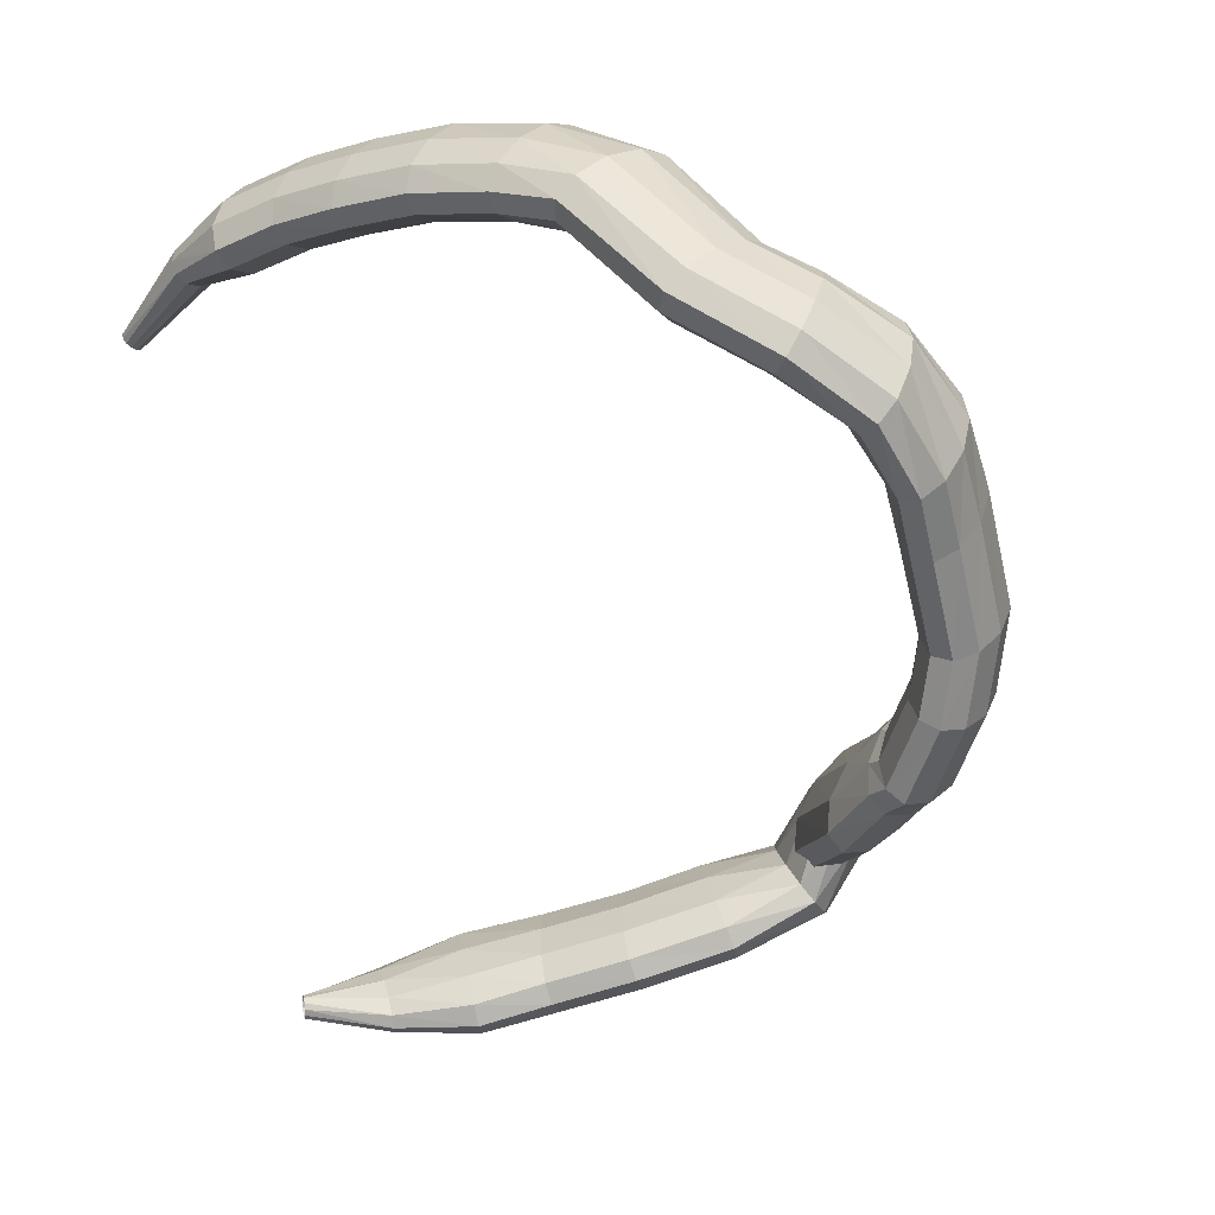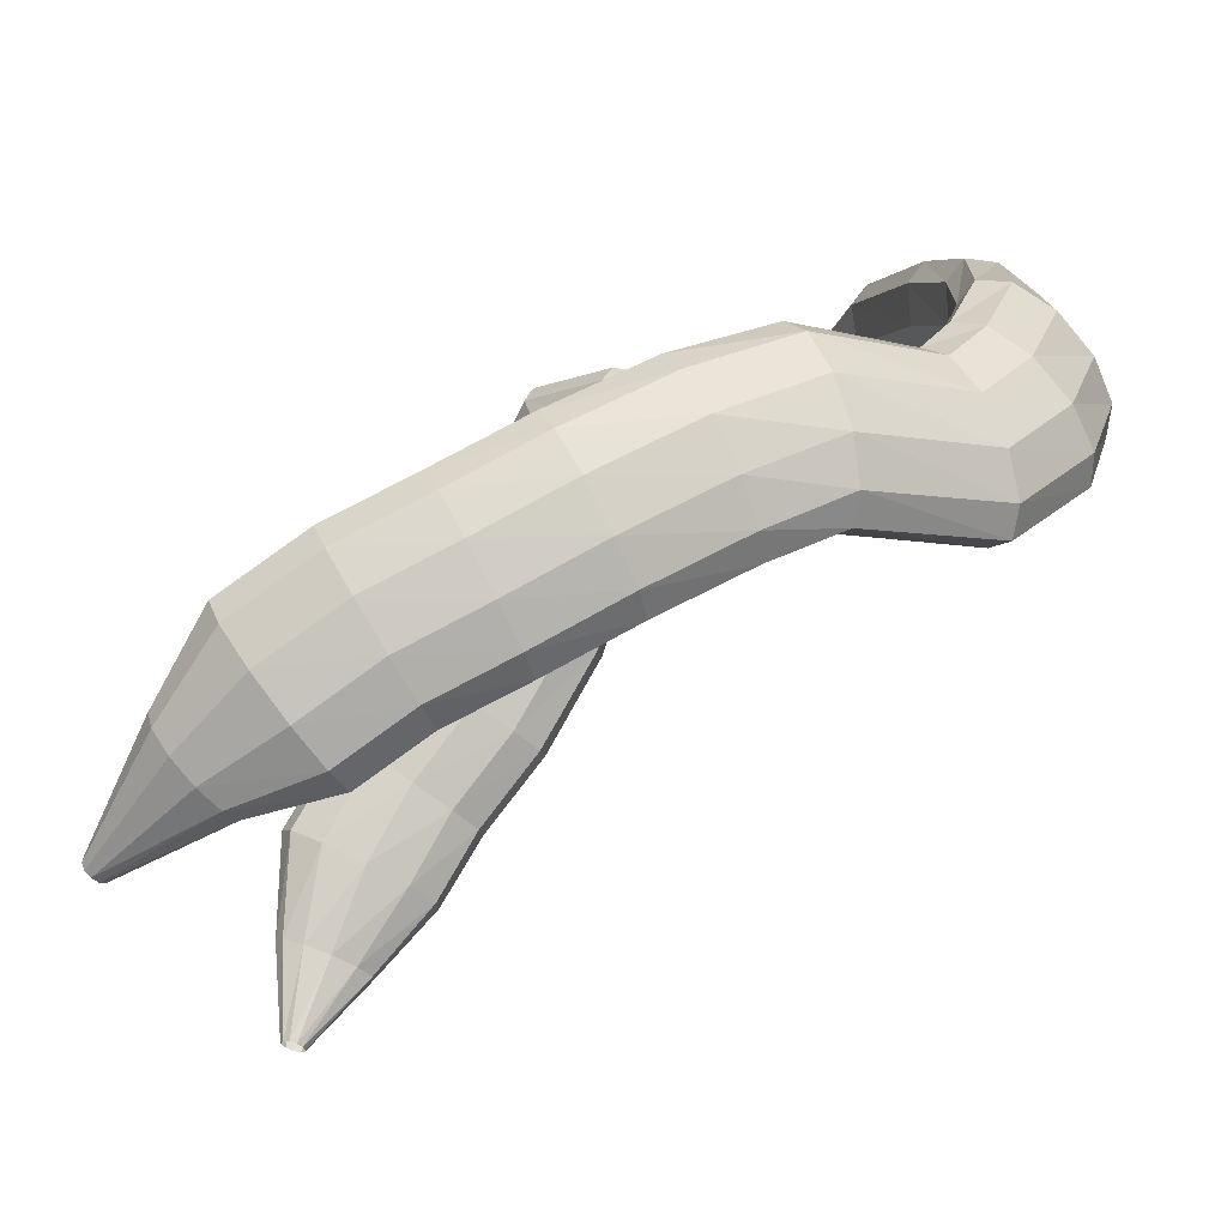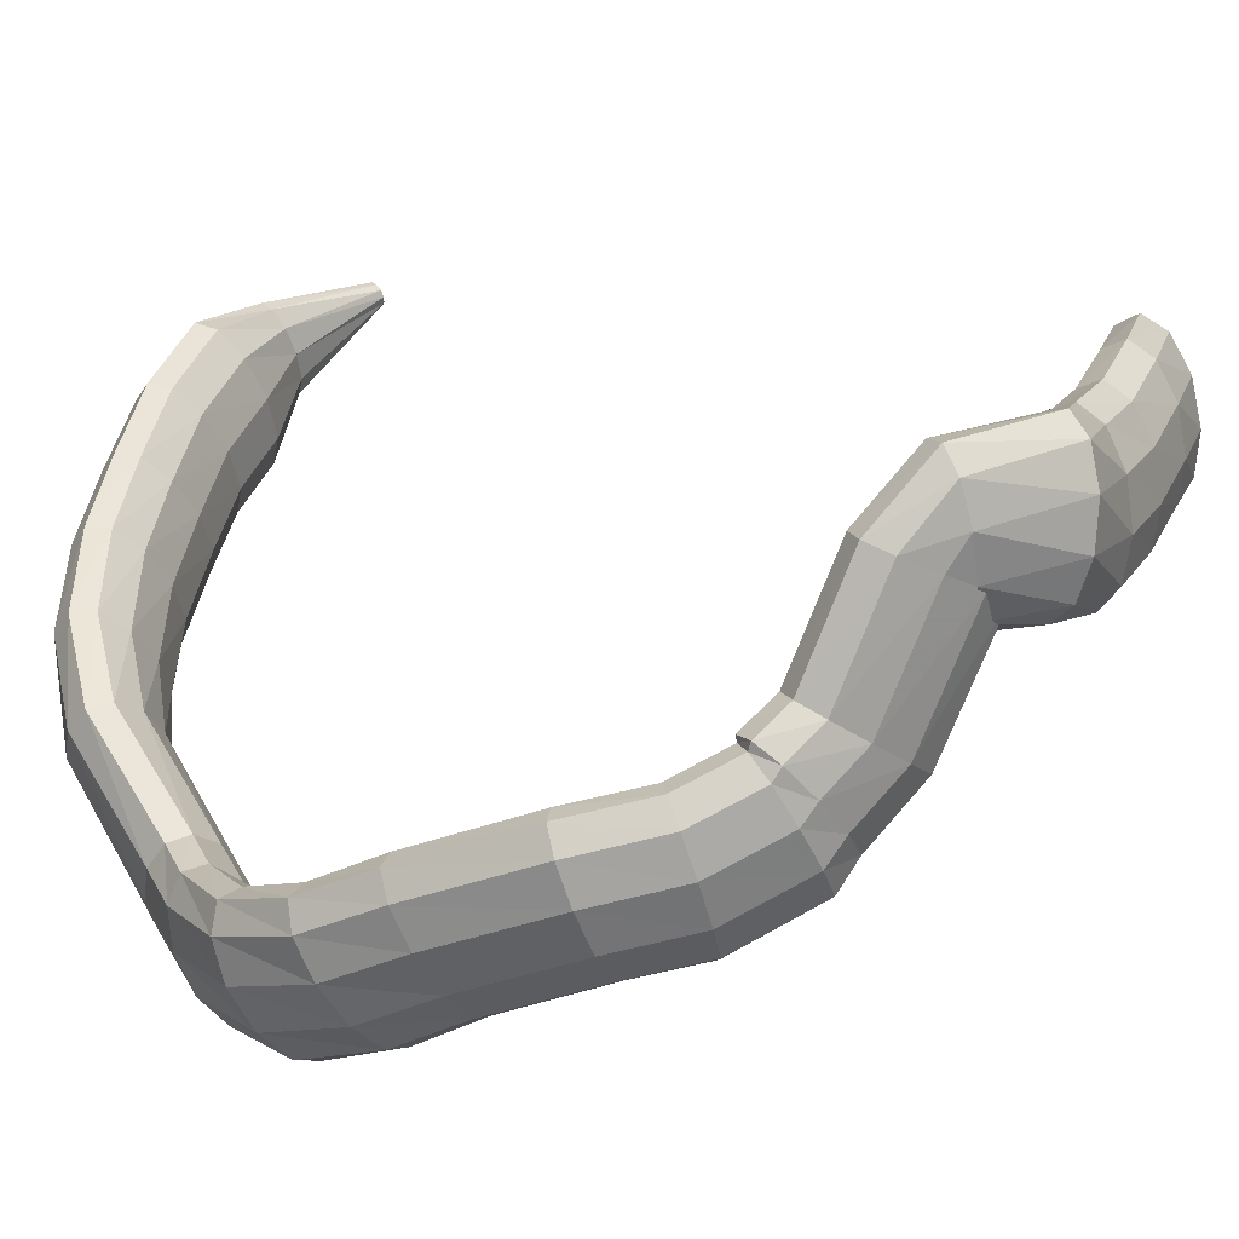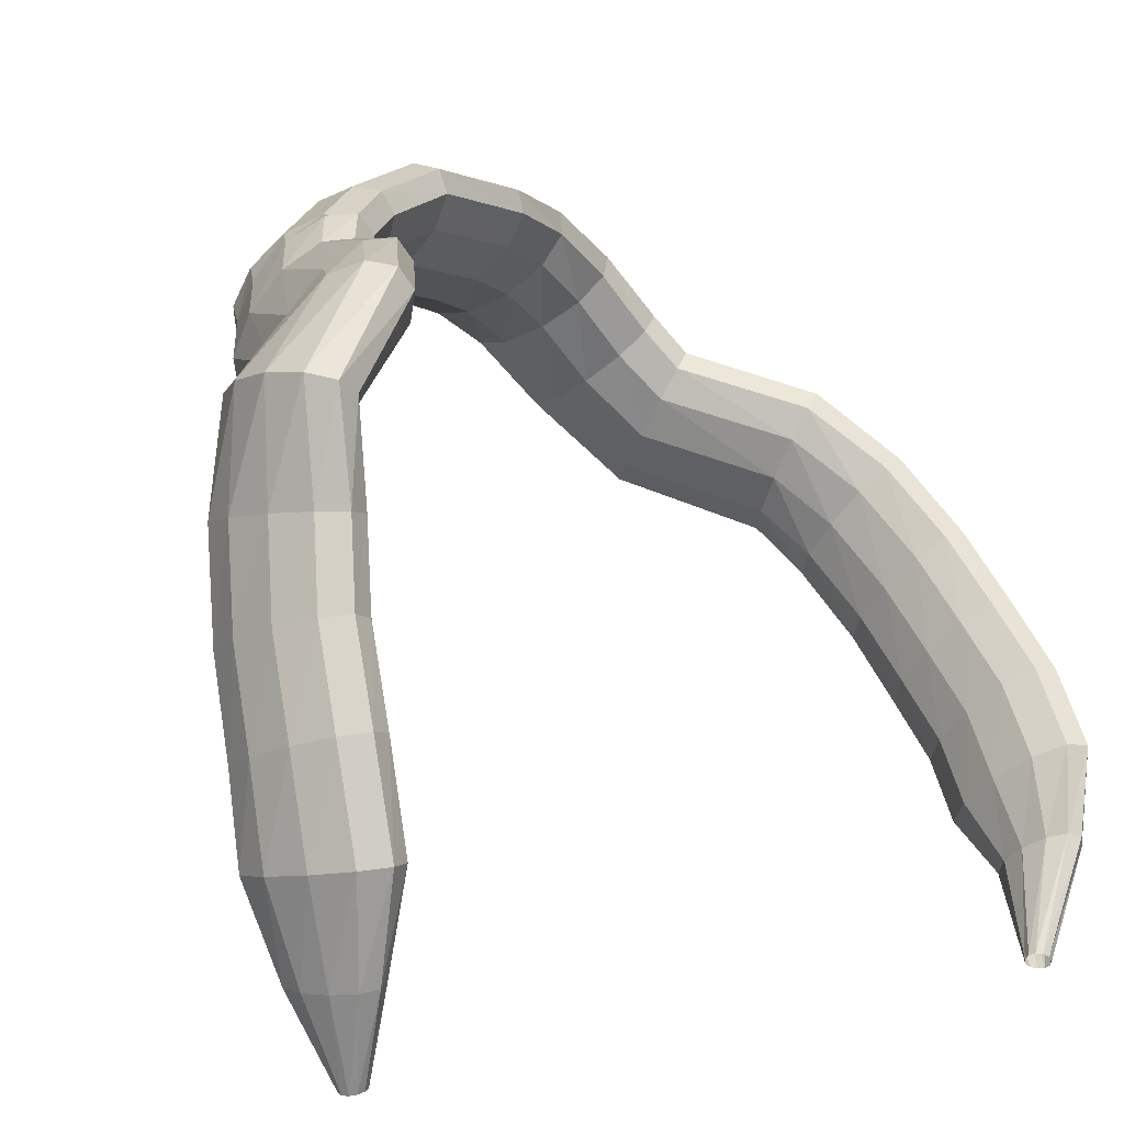
<metadata>
{"format":"obj","ext":"obj","renderer":"f3d","projection":"perspective","resolution":1024,"background":"white","views":[{"elev":7.9,"azim":59.5,"up":"+Z"},{"elev":-28.4,"azim":-1.8,"up":"+Y"},{"elev":77.8,"azim":94.2,"up":"+Y"},{"elev":26.7,"azim":-130.1,"up":"+Y"}]}
</metadata>
<code>
g tube1
v 115.1 134.6 115.7
v 115.5 134.5 115.4
v 115.6 134.4 115
v 115.5 134.5 114.6
v 115.2 134.6 114.3
v 114.8 134.7 114.2
v 114.5 134.8 114.4
v 114.2 134.9 114.7
v 114.2 134.9 115.2
v 114.4 134.8 115.5
v 114.7 134.7 115.7
v 115.1 134.6 115.7
v 116.9 139.5 116.6
v 118.3 139.1 115.8
v 119.1 138.9 114.9
v 119.1 139 114
v 118.2 139.3 113.5
v 116.8 139.8 113.5
v 115.3 140.2 114.1
v 114.1 140.5 115
v 113.7 140.6 115.9
v 114.1 140.4 116.6
v 115.3 139.9 116.9
v 116.9 139.5 116.6
v 118.7 144.2 118.4
v 121.1 143.3 117.3
v 122.5 143 115.8
v 122.7 143.2 114.4
v 121.4 144 113.5
v 119.2 145.1 113.4
v 116.7 146.1 114.1
v 114.7 146.8 115.5
v 113.8 146.8 117
v 114.4 146.3 118.2
v 116.2 145.3 118.7
v 118.7 144.2 118.4
v 121.2 148.6 119.7
v 123.4 147.4 118.7
v 124.9 146.9 117.3
v 125.1 147.2 115.9
v 124.1 148.2 115
v 122.1 149.7 114.8
v 119.7 151.1 115.5
v 117.8 152 116.8
v 116.9 152.1 118.3
v 117.3 151.4 119.5
v 118.9 150.1 120
v 121.2 148.6 119.7
v 124.5 152.7 121.4
v 126.7 151.5 120.4
v 128.3 151 119
v 128.6 151.3 117.7
v 127.6 152.4 116.7
v 125.6 153.9 116.6
v 123.2 155.3 117.2
v 121.2 156.2 118.5
v 120.3 156.3 119.9
v 120.6 155.5 121.1
v 122.2 154.2 121.7
v 124.5 152.7 121.4
v 127.3 157.3 123.3
v 129.8 156.5 122.5
v 131.4 156.3 121.1
v 131.7 156.6 119.8
v 130.6 157.5 118.8
v 128.4 158.7 118.5
v 125.8 159.7 119.1
v 123.7 160.2 120.2
v 122.6 160.1 121.6
v 123.1 159.5 122.8
v 124.8 158.4 123.5
v 127.3 157.3 123.3
v 128.3 162 124.8
v 130.8 161.1 124.4
v 132.8 160.9 123.6
v 133.5 161.5 122.5
v 132.8 162.7 121.5
v 130.9 164.2 121
v 128.4 165.5 121
v 126 166.1 121.6
v 124.6 165.9 122.6
v 124.6 164.9 123.7
v 126 163.5 124.5
v 128.3 162 124.8
v 129.5 163.8 128.9
v 131.6 162.2 128.2
v 133.4 161.7 127.4
v 134.5 162.3 126.6
v 134.4 164 126.2
v 133.1 166.2 126.2
v 131.1 168.1 126.7
v 129.1 169.3 127.5
v 127.6 169.2 128.4
v 127.1 168 129
v 127.8 166 129.2
v 129.5 163.8 128.9
v 130.7 163.4 129.6
v 130.9 161.8 127.4
v 131.5 161.3 125.4
v 132.1 162 124.3
v 132.7 163.6 124.4
v 133 165.7 125.7
v 133 167.6 127.8
v 132.6 168.6 130
v 132 168.6 131.6
v 131.3 167.4 132.2
v 130.8 165.5 131.4
v 130.7 163.4 129.6
v 138.1 160.6 132.4
v 138.7 158.9 130.3
v 139.4 158.2 128.4
v 140.1 158.8 127.3
v 140.6 160.5 127.3
v 140.6 162.7 128.4
v 140.2 164.8 130.3
v 139.5 166 132.4
v 138.7 166 134
v 138.1 164.8 134.5
v 137.9 162.8 133.9
v 138.1 160.6 132.4
v 141.3 160.8 134.9
v 142.4 159 133.2
v 143.6 158.3 131.6
v 144.3 158.8 130.5
v 144.4 160.6 130.3
v 143.9 162.9 131
v 142.9 165 132.5
v 141.7 166.4 134.2
v 140.7 166.4 135.7
v 140.2 165.2 136.3
v 140.5 163.1 136
v 141.3 160.8 134.9
v 142.1 160.5 134.9
v 143.7 158.8 133.5
v 145.3 158.2 132.2
v 146.3 158.9 131.4
v 146.4 160.6 131.3
v 145.6 162.8 132
v 144.1 164.9 133.3
v 142.5 166.1 134.7
v 141.1 166.1 135.8
v 140.5 164.9 136.2
v 140.9 162.8 135.9
v 142.1 160.5 134.9
v 144.4 160.6 138.5
v 146.4 158.9 137.6
v 148.2 158.3 136.8
v 149.4 159 136.2
v 149.5 160.7 136.2
v 148.6 162.9 136.7
v 146.8 165 137.5
v 144.8 166.2 138.4
v 143.3 166.2 139.2
v 142.6 164.9 139.4
v 143 162.8 139.2
v 144.4 160.6 138.5
v 145.5 160.5 142.4
v 147.4 158.8 141.4
v 149.3 158.2 140.6
v 150.6 158.8 140.4
v 150.9 160.5 140.8
v 150.1 162.7 141.7
v 148.4 164.7 142.8
v 146.4 165.9 143.8
v 144.8 165.9 144.2
v 143.9 164.7 144.1
v 144.2 162.7 143.4
v 145.5 160.5 142.4
v 147.3 157.4 148.7
v 149.2 155.9 147.4
v 151.1 155.4 146.5
v 152.4 156 146.4
v 152.7 157.6 147.1
v 152 159.6 148.4
v 150.4 161.4 149.8
v 148.5 162.4 151
v 146.8 162.4 151.5
v 145.9 161.3 151.2
v 146.1 159.4 150.1
v 147.3 157.4 148.7
v 148.7 155.3 152.2
v 150.6 153.9 150.8
v 152.5 153.4 150
v 153.9 154 150.1
v 154.2 155.3 151.1
v 153.4 157.1 152.6
v 151.8 158.8 154.2
v 149.8 159.7 155.4
v 148.1 159.7 155.7
v 147.2 158.7 155.1
v 147.5 157 153.8
v 148.7 155.3 152.2
v 149.1 152.2 155.2
v 151.2 150.9 154.1
v 153.2 150.3 153.7
v 154.5 150.6 154.3
v 154.7 151.7 155.6
v 153.7 153.3 157.3
v 151.8 154.8 158.7
v 149.7 155.8 159.5
v 148 156 159.3
v 147.2 155.3 158.3
v 147.6 153.9 156.8
v 149.1 152.2 155.2
v 147.9 148.4 157.6
v 149.9 146.8 156.8
v 151.8 145.8 157
v 152.9 145.7 157.9
v 152.9 146.7 159.3
v 151.8 148.3 160.8
v 149.9 150.2 161.9
v 147.9 151.5 162.2
v 146.3 152.1 161.7
v 145.8 151.6 160.5
v 146.3 150.2 158.9
v 147.9 148.4 157.6
v 145.1 145.1 159.7
v 146.4 142.7 159.6
v 147.7 141.1 160.2
v 148.6 140.9 161.3
v 148.8 142.1 162.6
v 148.3 144.3 163.6
v 147.2 146.8 164
v 145.9 148.9 163.8
v 144.7 149.9 162.9
v 144.1 149.4 161.7
v 144.3 147.6 160.5
v 145.1 145.1 159.7
v 138.3 143.3 164.4
v 139.2 140.8 164.3
v 140.3 139 165
v 141 138.6 166.2
v 141.3 139.7 167.5
v 140.9 142 168.5
v 140.1 144.6 169
v 139.1 146.9 168.7
v 138.2 148 167.7
v 137.6 147.6 166.4
v 137.7 145.9 165.2
v 138.3 143.3 164.4
v 134.3 141.4 165.4
v 135.5 139 165
v 136.6 137.2 165.4
v 137.1 136.6 166.6
v 136.9 137.3 168.2
v 136.1 139.1 169.6
v 134.9 141.5 170.5
v 133.6 143.7 170.5
v 132.8 145 169.6
v 132.7 144.9 168.2
v 133.2 143.6 166.6
v 134.3 141.4 165.4
v 129.6 138.8 165.5
v 131 136.5 165
v 132 134.7 165.3
v 132.3 133.9 166.5
v 131.9 134.4 168.1
v 130.9 136.1 169.6
v 129.5 138.4 170.6
v 128.3 140.6 170.7
v 127.6 141.9 169.8
v 127.7 142.1 168.4
v 128.4 140.9 166.8
v 129.6 138.8 165.5
v 125.3 136.5 164.8
v 126.6 134.2 164.2
v 127.5 132.3 164.5
v 127.7 131.5 165.7
v 127.2 131.9 167.3
v 126.1 133.5 168.8
v 124.8 135.8 169.8
v 123.6 138 169.9
v 123 139.4 169.2
v 123.2 139.6 167.7
v 124 138.6 166.1
v 125.3 136.5 164.8
v 121.2 134.6 163.9
v 122.6 132.3 163.3
v 123.6 130.4 163.6
v 123.7 129.5 164.8
v 123 129.9 166.3
v 121.7 131.4 167.8
v 120.2 133.6 168.8
v 119 135.7 168.9
v 118.5 137.2 168.2
v 118.7 137.5 166.8
v 119.8 136.5 165.2
v 121.2 134.6 163.9
v 117.5 132.4 162.4
v 119.1 130.2 161.9
v 120.1 128.4 162.2
v 120.2 127.4 163.3
v 119.3 127.6 164.7
v 117.8 129 166.2
v 116.1 131 167.1
v 114.7 133.1 167.2
v 114.2 134.6 166.4
v 114.6 134.9 165.1
v 115.8 134.1 163.6
v 117.5 132.4 162.4
v 114.1 129.8 161.3
v 115.1 128.5 161.1
v 115.7 127.4 161.3
v 115.6 126.7 161.8
v 114.9 126.7 162.6
v 113.8 127.5 163.3
v 112.7 128.6 163.8
v 111.9 129.9 163.8
v 111.6 130.8 163.5
v 112 131.2 162.8
v 113 130.8 162
v 114.1 129.8 161.3
v 109.5 126.7 157.1
v 109.7 126.4 157.1
v 109.8 126 157.2
v 109.7 125.7 157.5
v 109.4 125.6 157.8
v 109.1 125.7 158
v 108.8 126 158.1
v 108.6 126.4 158.1
v 108.7 126.7 157.9
v 108.9 126.9 157.6
v 109.2 126.9 157.3
v 109.5 126.7 157.1
f 1 2 14
f 14 13 1
f 2 3 15
f 15 14 2
f 3 4 16
f 16 15 3
f 4 5 17
f 17 16 4
f 5 6 18
f 18 17 5
f 6 7 19
f 19 18 6
f 7 8 20
f 20 19 7
f 8 9 21
f 21 20 8
f 9 10 22
f 22 21 9
f 10 11 23
f 23 22 10
f 11 12 24
f 24 23 11
f 13 14 26
f 26 25 13
f 14 15 27
f 27 26 14
f 15 16 28
f 28 27 15
f 16 17 29
f 29 28 16
f 17 18 30
f 30 29 17
f 18 19 31
f 31 30 18
f 19 20 32
f 32 31 19
f 20 21 33
f 33 32 20
f 21 22 34
f 34 33 21
f 22 23 35
f 35 34 22
f 23 24 36
f 36 35 23
f 25 26 38
f 38 37 25
f 26 27 39
f 39 38 26
f 27 28 40
f 40 39 27
f 28 29 41
f 41 40 28
f 29 30 42
f 42 41 29
f 30 31 43
f 43 42 30
f 31 32 44
f 44 43 31
f 32 33 45
f 45 44 32
f 33 34 46
f 46 45 33
f 34 35 47
f 47 46 34
f 35 36 48
f 48 47 35
f 37 38 50
f 50 49 37
f 38 39 51
f 51 50 38
f 39 40 52
f 52 51 39
f 40 41 53
f 53 52 40
f 41 42 54
f 54 53 41
f 42 43 55
f 55 54 42
f 43 44 56
f 56 55 43
f 44 45 57
f 57 56 44
f 45 46 58
f 58 57 45
f 46 47 59
f 59 58 46
f 47 48 60
f 60 59 47
f 49 50 62
f 62 61 49
f 50 51 63
f 63 62 50
f 51 52 64
f 64 63 51
f 52 53 65
f 65 64 52
f 53 54 66
f 66 65 53
f 54 55 67
f 67 66 54
f 55 56 68
f 68 67 55
f 56 57 69
f 69 68 56
f 57 58 70
f 70 69 57
f 58 59 71
f 71 70 58
f 59 60 72
f 72 71 59
f 61 62 74
f 74 73 61
f 62 63 75
f 75 74 62
f 63 64 76
f 76 75 63
f 64 65 77
f 77 76 64
f 65 66 78
f 78 77 65
f 66 67 79
f 79 78 66
f 67 68 80
f 80 79 67
f 68 69 81
f 81 80 68
f 69 70 82
f 82 81 69
f 70 71 83
f 83 82 70
f 71 72 84
f 84 83 71
f 73 74 86
f 86 85 73
f 74 75 87
f 87 86 74
f 75 76 88
f 88 87 75
f 76 77 89
f 89 88 76
f 77 78 90
f 90 89 77
f 78 79 91
f 91 90 78
f 79 80 92
f 92 91 79
f 80 81 93
f 93 92 80
f 81 82 94
f 94 93 81
f 82 83 95
f 95 94 82
f 83 84 96
f 96 95 83
f 85 86 98
f 98 97 85
f 86 87 99
f 99 98 86
f 87 88 100
f 100 99 87
f 88 89 101
f 101 100 88
f 89 90 102
f 102 101 89
f 90 91 103
f 103 102 90
f 91 92 104
f 104 103 91
f 92 93 105
f 105 104 92
f 93 94 106
f 106 105 93
f 94 95 107
f 107 106 94
f 95 96 108
f 108 107 95
f 97 98 110
f 110 109 97
f 98 99 111
f 111 110 98
f 99 100 112
f 112 111 99
f 100 101 113
f 113 112 100
f 101 102 114
f 114 113 101
f 102 103 115
f 115 114 102
f 103 104 116
f 116 115 103
f 104 105 117
f 117 116 104
f 105 106 118
f 118 117 105
f 106 107 119
f 119 118 106
f 107 108 120
f 120 119 107
f 109 110 122
f 122 121 109
f 110 111 123
f 123 122 110
f 111 112 124
f 124 123 111
f 112 113 125
f 125 124 112
f 113 114 126
f 126 125 113
f 114 115 127
f 127 126 114
f 115 116 128
f 128 127 115
f 116 117 129
f 129 128 116
f 117 118 130
f 130 129 117
f 118 119 131
f 131 130 118
f 119 120 132
f 132 131 119
f 121 122 134
f 134 133 121
f 122 123 135
f 135 134 122
f 123 124 136
f 136 135 123
f 124 125 137
f 137 136 124
f 125 126 138
f 138 137 125
f 126 127 139
f 139 138 126
f 127 128 140
f 140 139 127
f 128 129 141
f 141 140 128
f 129 130 142
f 142 141 129
f 130 131 143
f 143 142 130
f 131 132 144
f 144 143 131
f 133 134 146
f 146 145 133
f 134 135 147
f 147 146 134
f 135 136 148
f 148 147 135
f 136 137 149
f 149 148 136
f 137 138 150
f 150 149 137
f 138 139 151
f 151 150 138
f 139 140 152
f 152 151 139
f 140 141 153
f 153 152 140
f 141 142 154
f 154 153 141
f 142 143 155
f 155 154 142
f 143 144 156
f 156 155 143
f 145 146 158
f 158 157 145
f 146 147 159
f 159 158 146
f 147 148 160
f 160 159 147
f 148 149 161
f 161 160 148
f 149 150 162
f 162 161 149
f 150 151 163
f 163 162 150
f 151 152 164
f 164 163 151
f 152 153 165
f 165 164 152
f 153 154 166
f 166 165 153
f 154 155 167
f 167 166 154
f 155 156 168
f 168 167 155
f 157 158 170
f 170 169 157
f 158 159 171
f 171 170 158
f 159 160 172
f 172 171 159
f 160 161 173
f 173 172 160
f 161 162 174
f 174 173 161
f 162 163 175
f 175 174 162
f 163 164 176
f 176 175 163
f 164 165 177
f 177 176 164
f 165 166 178
f 178 177 165
f 166 167 179
f 179 178 166
f 167 168 180
f 180 179 167
f 169 170 182
f 182 181 169
f 170 171 183
f 183 182 170
f 171 172 184
f 184 183 171
f 172 173 185
f 185 184 172
f 173 174 186
f 186 185 173
f 174 175 187
f 187 186 174
f 175 176 188
f 188 187 175
f 176 177 189
f 189 188 176
f 177 178 190
f 190 189 177
f 178 179 191
f 191 190 178
f 179 180 192
f 192 191 179
f 181 182 194
f 194 193 181
f 182 183 195
f 195 194 182
f 183 184 196
f 196 195 183
f 184 185 197
f 197 196 184
f 185 186 198
f 198 197 185
f 186 187 199
f 199 198 186
f 187 188 200
f 200 199 187
f 188 189 201
f 201 200 188
f 189 190 202
f 202 201 189
f 190 191 203
f 203 202 190
f 191 192 204
f 204 203 191
f 193 194 206
f 206 205 193
f 194 195 207
f 207 206 194
f 195 196 208
f 208 207 195
f 196 197 209
f 209 208 196
f 197 198 210
f 210 209 197
f 198 199 211
f 211 210 198
f 199 200 212
f 212 211 199
f 200 201 213
f 213 212 200
f 201 202 214
f 214 213 201
f 202 203 215
f 215 214 202
f 203 204 216
f 216 215 203
f 205 206 218
f 218 217 205
f 206 207 219
f 219 218 206
f 207 208 220
f 220 219 207
f 208 209 221
f 221 220 208
f 209 210 222
f 222 221 209
f 210 211 223
f 223 222 210
f 211 212 224
f 224 223 211
f 212 213 225
f 225 224 212
f 213 214 226
f 226 225 213
f 214 215 227
f 227 226 214
f 215 216 228
f 228 227 215
f 217 218 230
f 230 229 217
f 218 219 231
f 231 230 218
f 219 220 232
f 232 231 219
f 220 221 233
f 233 232 220
f 221 222 234
f 234 233 221
f 222 223 235
f 235 234 222
f 223 224 236
f 236 235 223
f 224 225 237
f 237 236 224
f 225 226 238
f 238 237 225
f 226 227 239
f 239 238 226
f 227 228 240
f 240 239 227
f 229 230 242
f 242 241 229
f 230 231 243
f 243 242 230
f 231 232 244
f 244 243 231
f 232 233 245
f 245 244 232
f 233 234 246
f 246 245 233
f 234 235 247
f 247 246 234
f 235 236 248
f 248 247 235
f 236 237 249
f 249 248 236
f 237 238 250
f 250 249 237
f 238 239 251
f 251 250 238
f 239 240 252
f 252 251 239
f 241 242 254
f 254 253 241
f 242 243 255
f 255 254 242
f 243 244 256
f 256 255 243
f 244 245 257
f 257 256 244
f 245 246 258
f 258 257 245
f 246 247 259
f 259 258 246
f 247 248 260
f 260 259 247
f 248 249 261
f 261 260 248
f 249 250 262
f 262 261 249
f 250 251 263
f 263 262 250
f 251 252 264
f 264 263 251
f 253 254 266
f 266 265 253
f 254 255 267
f 267 266 254
f 255 256 268
f 268 267 255
f 256 257 269
f 269 268 256
f 257 258 270
f 270 269 257
f 258 259 271
f 271 270 258
f 259 260 272
f 272 271 259
f 260 261 273
f 273 272 260
f 261 262 274
f 274 273 261
f 262 263 275
f 275 274 262
f 263 264 276
f 276 275 263
f 265 266 278
f 278 277 265
f 266 267 279
f 279 278 266
f 267 268 280
f 280 279 267
f 268 269 281
f 281 280 268
f 269 270 282
f 282 281 269
f 270 271 283
f 283 282 270
f 271 272 284
f 284 283 271
f 272 273 285
f 285 284 272
f 273 274 286
f 286 285 273
f 274 275 287
f 287 286 274
f 275 276 288
f 288 287 275
f 277 278 290
f 290 289 277
f 278 279 291
f 291 290 278
f 279 280 292
f 292 291 279
f 280 281 293
f 293 292 280
f 281 282 294
f 294 293 281
f 282 283 295
f 295 294 282
f 283 284 296
f 296 295 283
f 284 285 297
f 297 296 284
f 285 286 298
f 298 297 285
f 286 287 299
f 299 298 286
f 287 288 300
f 300 299 287
f 289 290 302
f 302 301 289
f 290 291 303
f 303 302 290
f 291 292 304
f 304 303 291
f 292 293 305
f 305 304 292
f 293 294 306
f 306 305 293
f 294 295 307
f 307 306 294
f 295 296 308
f 308 307 295
f 296 297 309
f 309 308 296
f 297 298 310
f 310 309 297
f 298 299 311
f 311 310 298
f 299 300 312
f 312 311 299
f 301 302 314
f 314 313 301
f 302 303 315
f 315 314 302
f 303 304 316
f 316 315 303
f 304 305 317
f 317 316 304
f 305 306 318
f 318 317 305
f 306 307 319
f 319 318 306
f 307 308 320
f 320 319 307
f 308 309 321
f 321 320 308
f 309 310 322
f 322 321 309
f 310 311 323
f 323 322 310
f 311 312 324
f 324 323 311
g

</code>
